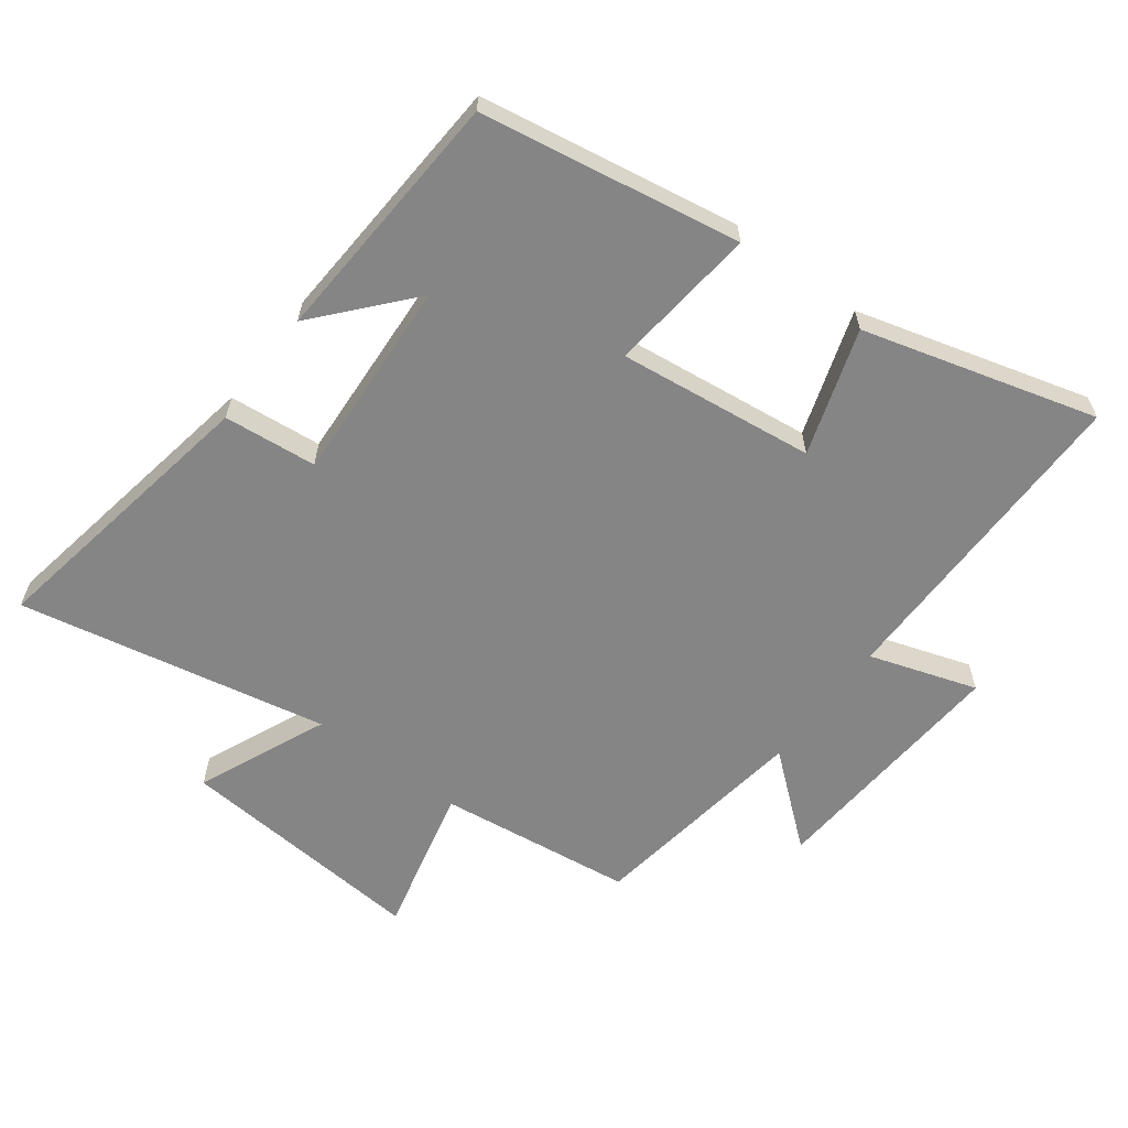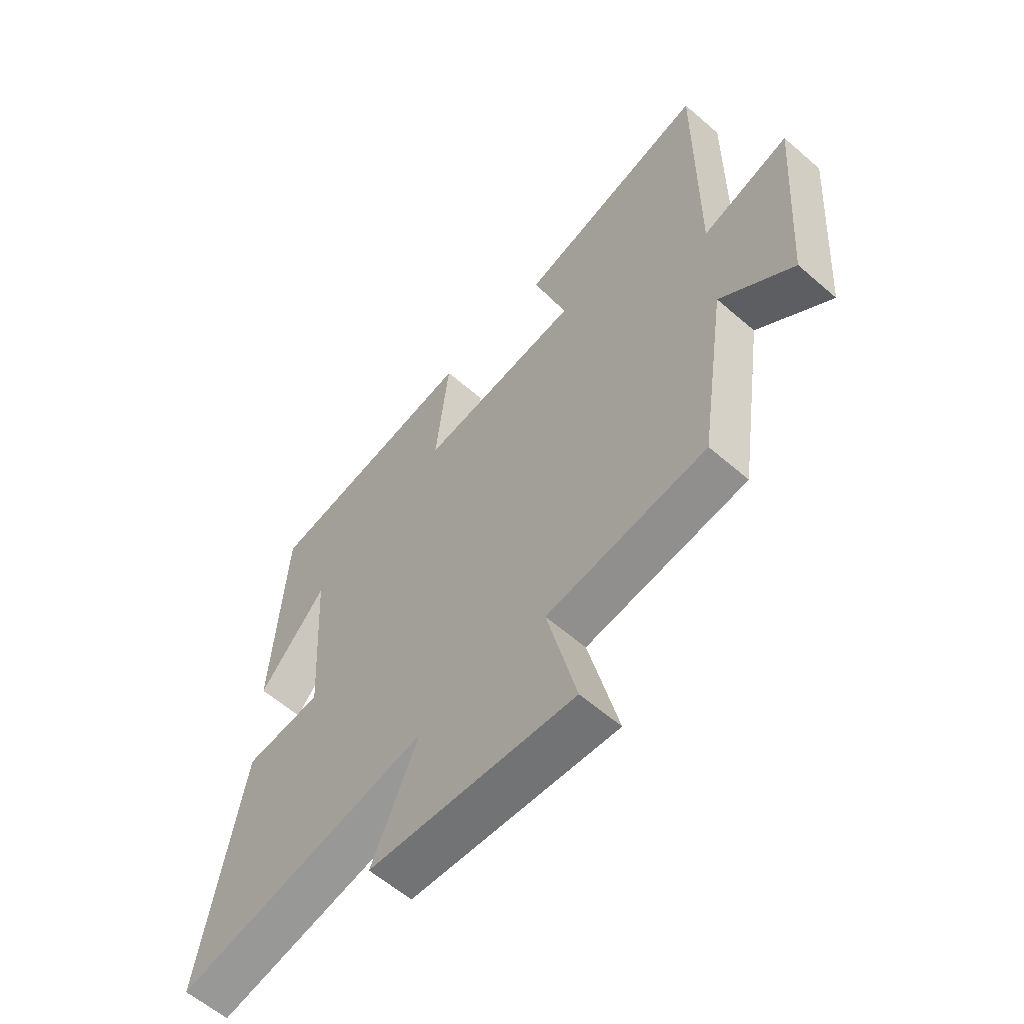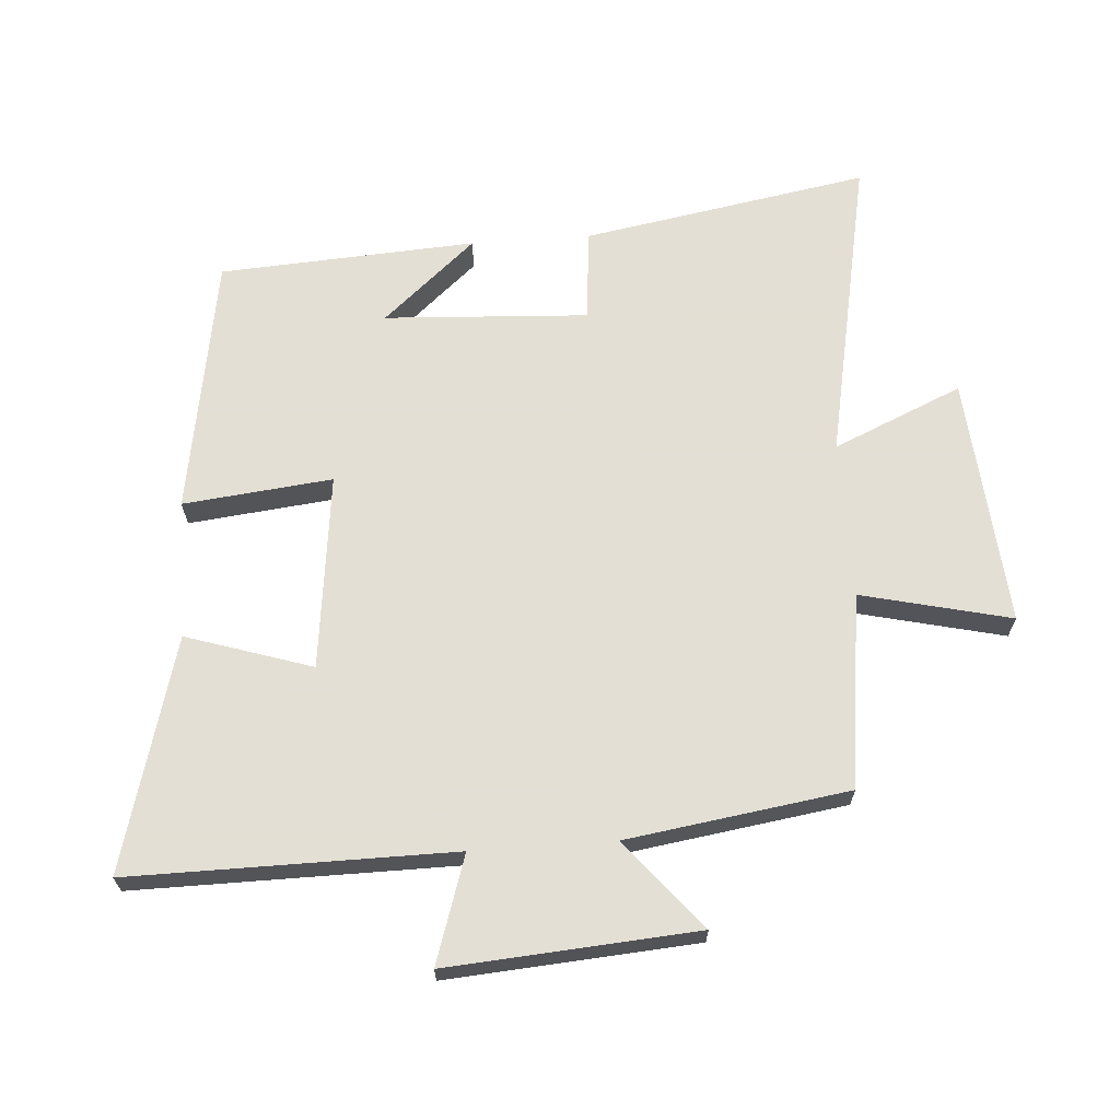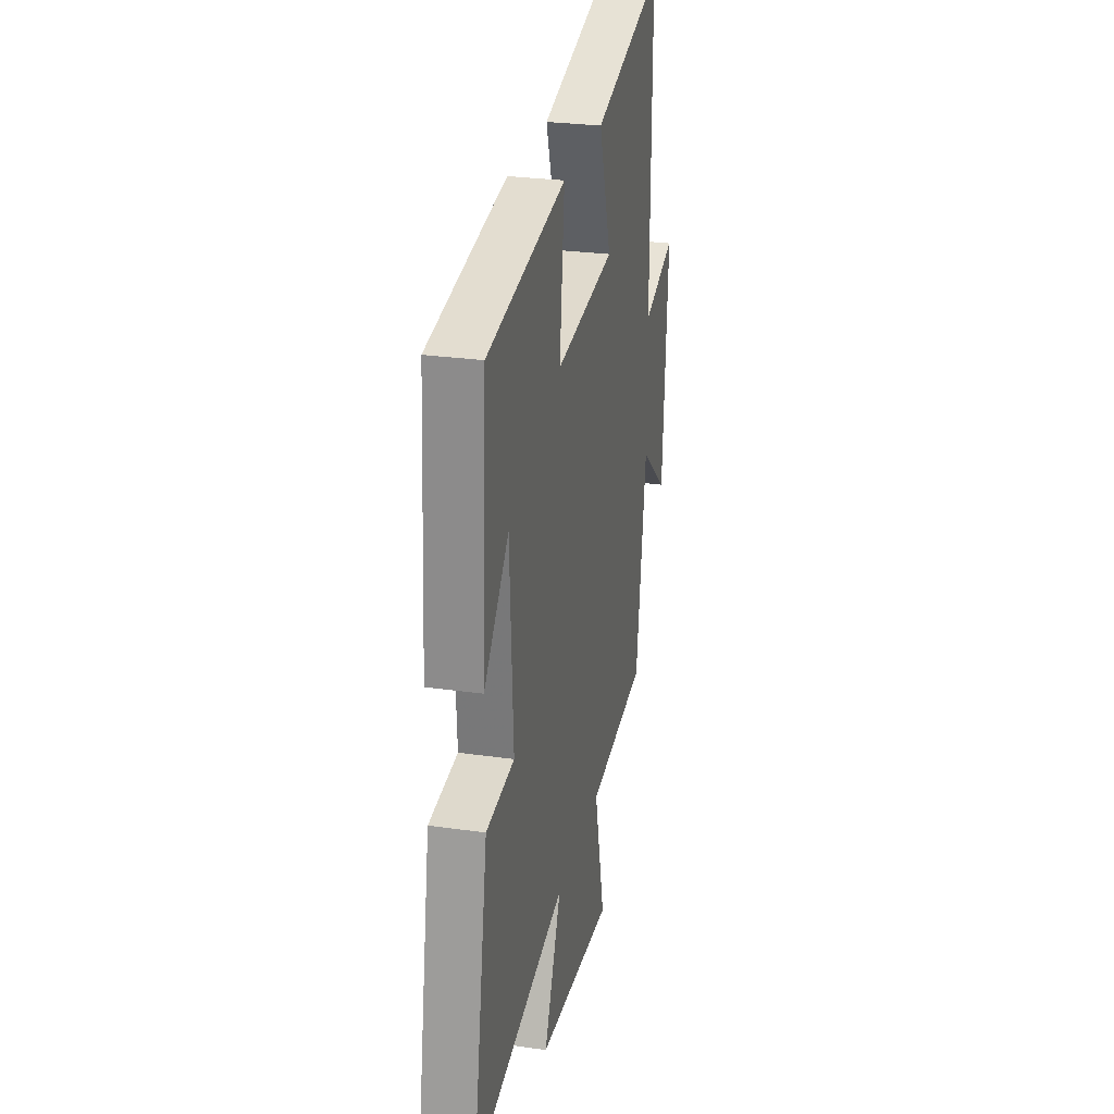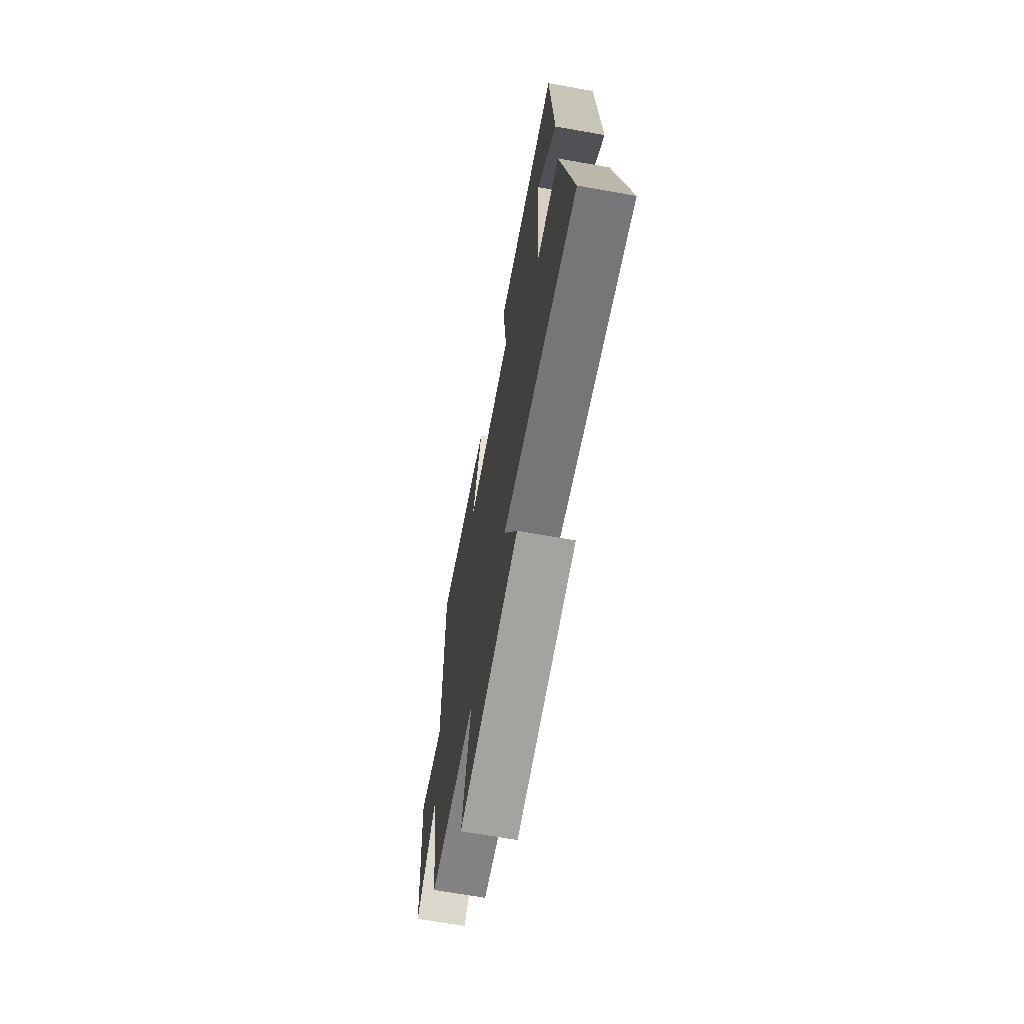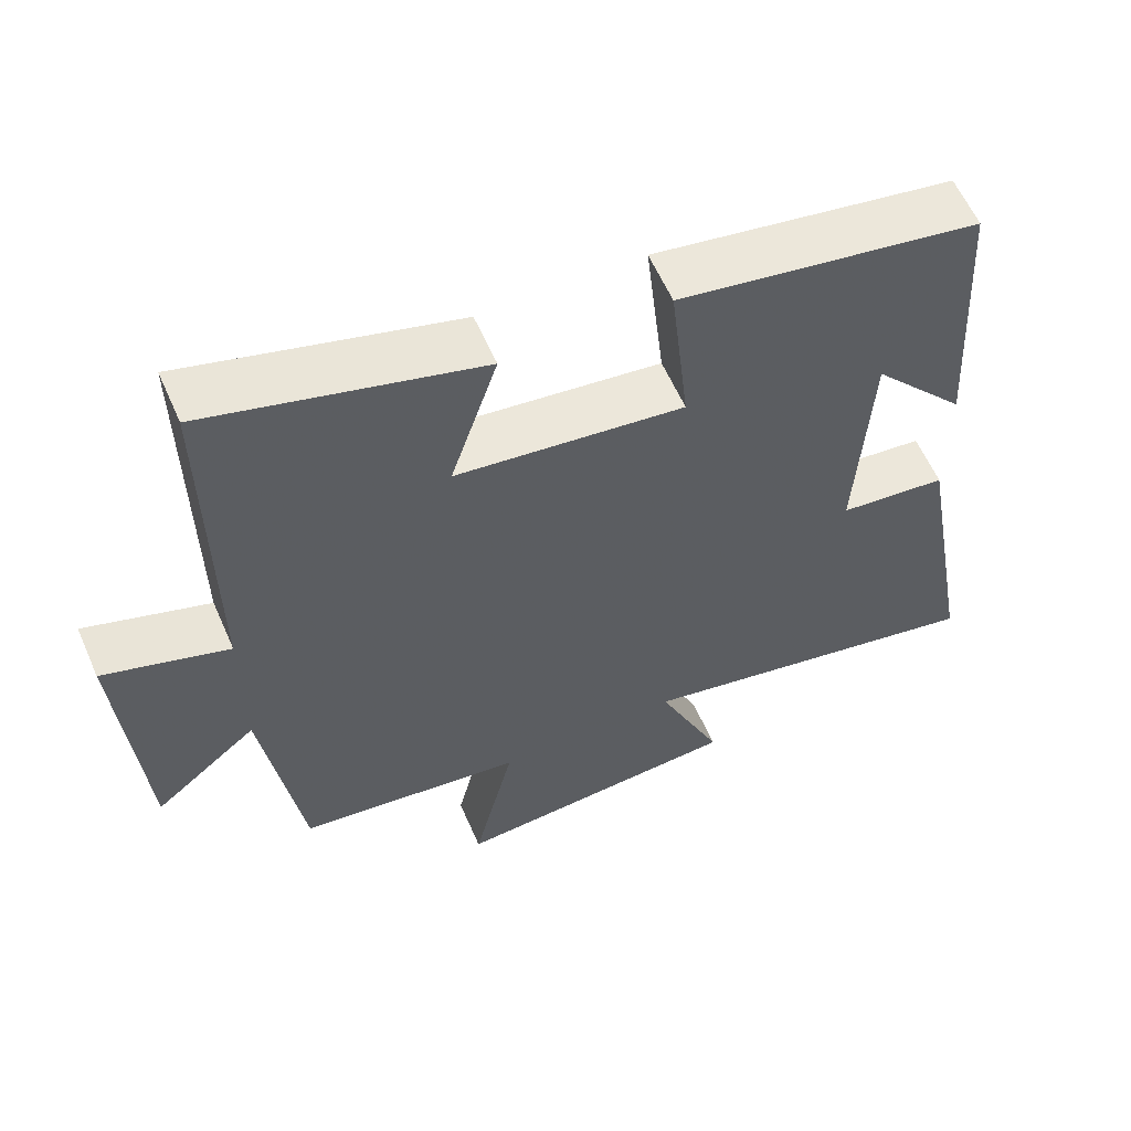
<metadata>
{"format":"obj","ext":"obj","renderer":"f3d","projection":"perspective","resolution":1024,"background":"white","views":[{"elev":-61.7,"azim":-36.8,"up":"+Y"},{"elev":-59.6,"azim":48.3,"up":"+Z"},{"elev":66.3,"azim":85.9,"up":"+Y"},{"elev":27.0,"azim":-77.6,"up":"+Z"},{"elev":-68.0,"azim":-100.1,"up":"+Z"},{"elev":59.6,"azim":156.4,"up":"+Z"}]}
</metadata>
<code>
v 0.449 0.07 -0.462
v 0.147 0.07 -0.5
v 0.202 0.07 -0.732
v -0.186 0.07 -0.7
v -0.099 0.07 -0.5
v -0.578 0.07 -0.595
v -0.5 0.07 -0.151
v -0.356 0.07 -0.137
v -0.374 0.07 0.179
v -0.5 0.07 0.035
v -0.476 0.07 0.433
v -0.074 0.07 0.5
v -0.099 0.07 0.269
v 0.205 0.07 0.305
v 0.142 0.07 0.5
v 0.503 0.07 0.6
v 0.5 0.07 0.1
v 0.666 0.07 0.154
v 0.638 0.07 -0.232
v 0.5 0.07 -0.118
v 0.449 0 -0.462
v 0.147 0 -0.5
v 0.202 0 -0.732
v -0.186 0 -0.7
v -0.099 0 -0.5
v -0.578 0 -0.595
v -0.5 0 -0.151
v -0.356 0 -0.137
v -0.374 0 0.179
v -0.5 0 0.035
v -0.476 0 0.433
v -0.074 0 0.5
v -0.099 0 0.269
v 0.205 0 0.305
v 0.142 0 0.5
v 0.503 0 0.6
v 0.5 0 0.1
v 0.666 0 0.154
v 0.638 0 -0.232
v 0.5 0 -0.118
f 17 18 19 20
f 17 20 1 2
f 14 15 16 17
f 13 14 17 2
f 11 12 13
f 9 10 11
f 13 2 3
f 11 13 3
f 9 11 3
f 5 6 7 8
f 5 8 9 3
f 3 4 5
f 40 39 38 37
f 22 21 40 37
f 37 36 35 34
f 22 37 34 33
f 33 32 31
f 31 30 29
f 23 22 33
f 23 33 31
f 23 31 29
f 28 27 26 25
f 23 29 28 25
f 25 24 23
f 1 21 22 2
f 2 22 23 3
f 3 23 24 4
f 4 24 25 5
f 5 25 26 6
f 6 26 27 7
f 7 27 28 8
f 8 28 29 9
f 9 29 30 10
f 10 30 31 11
f 11 31 32 12
f 12 32 33 13
f 13 33 34 14
f 14 34 35 15
f 15 35 36 16
f 16 36 37 17
f 17 37 38 18
f 18 38 39 19
f 19 39 40 20
f 20 40 21 1

</code>
